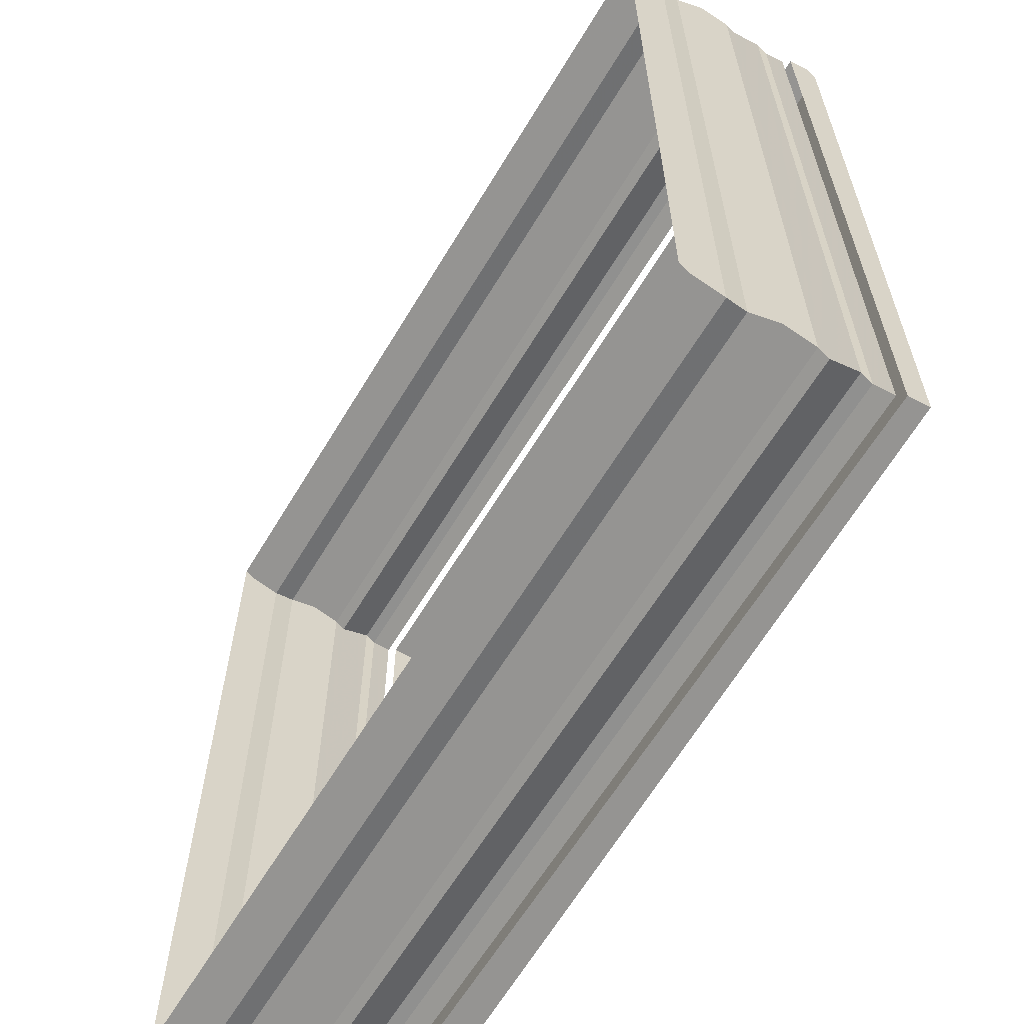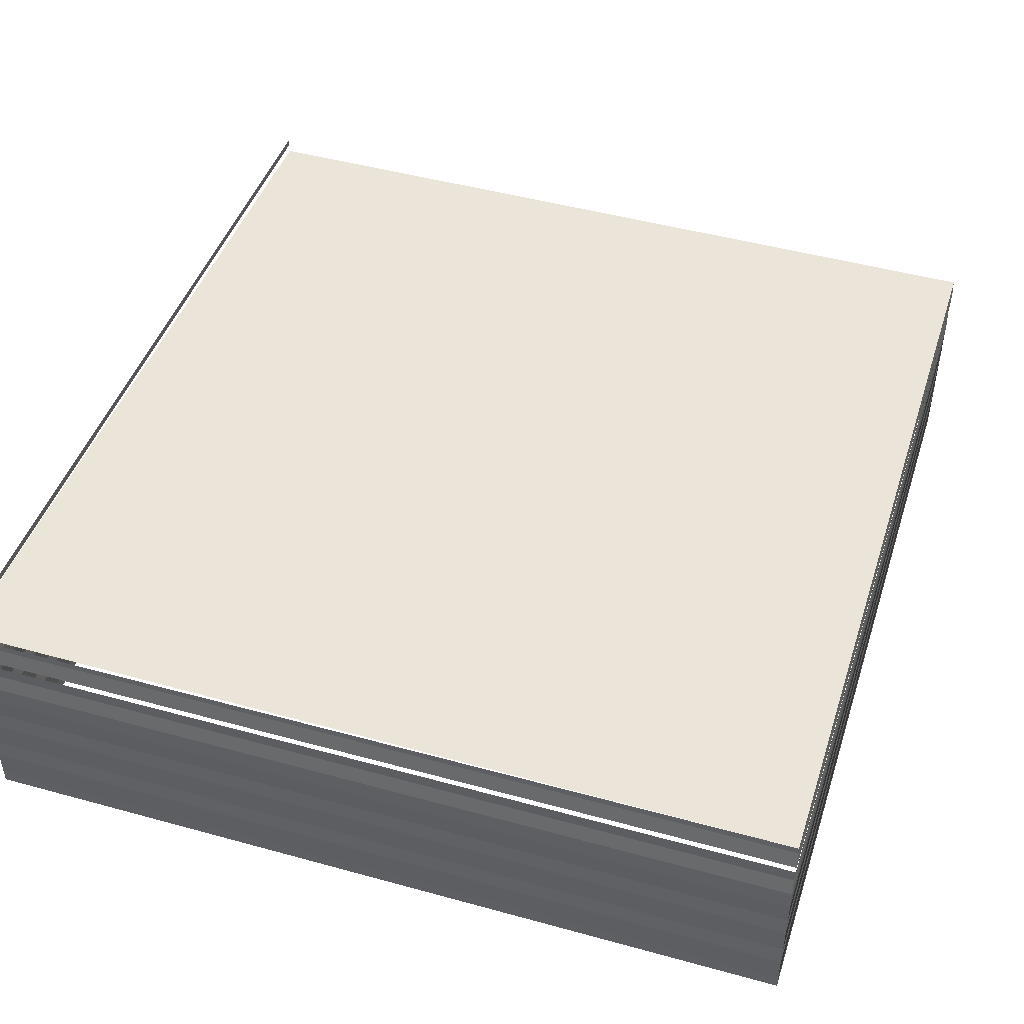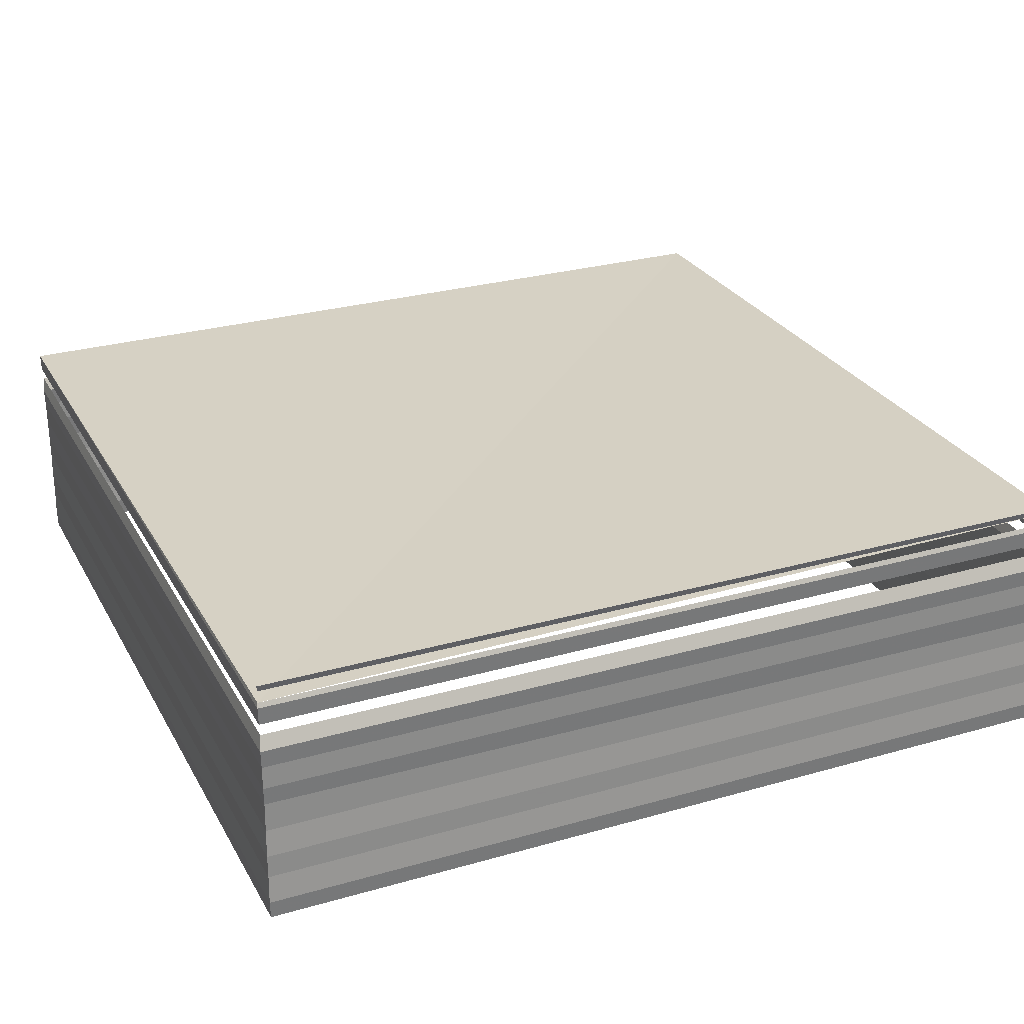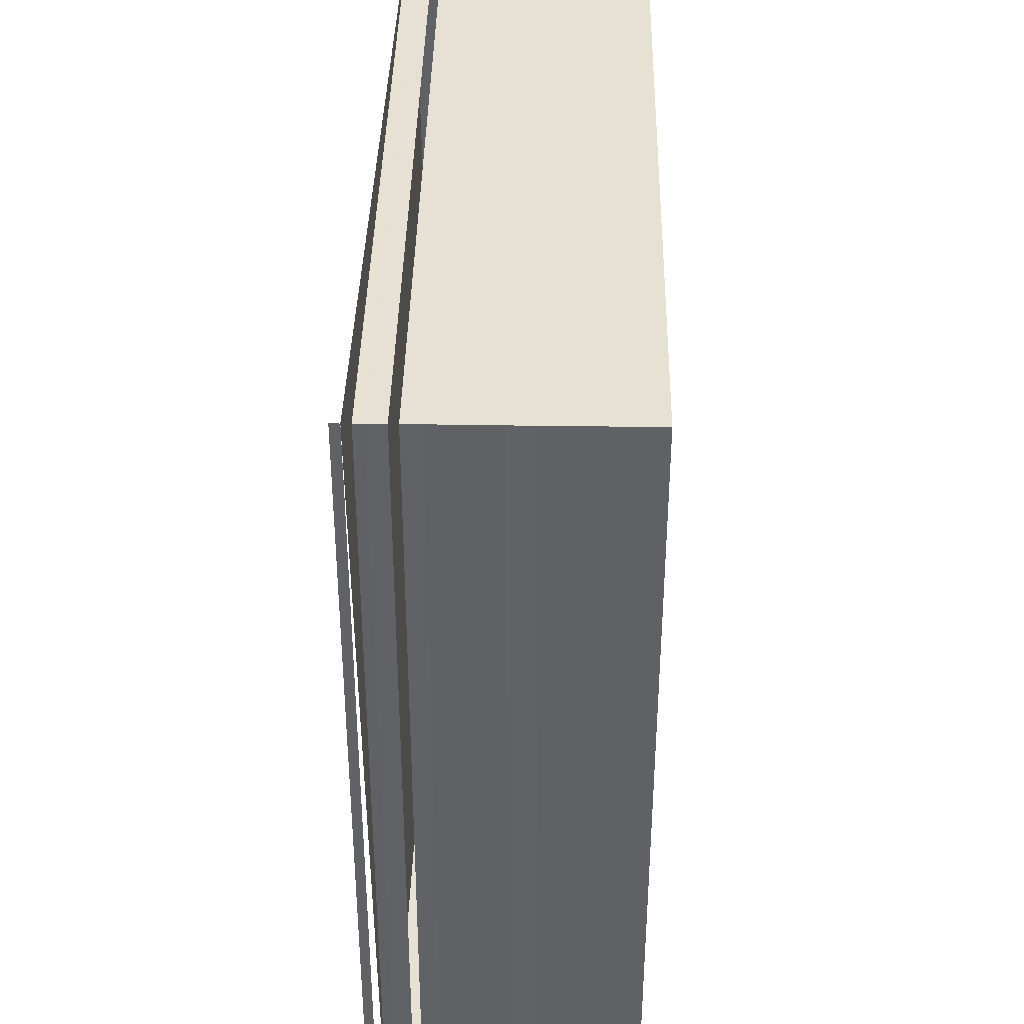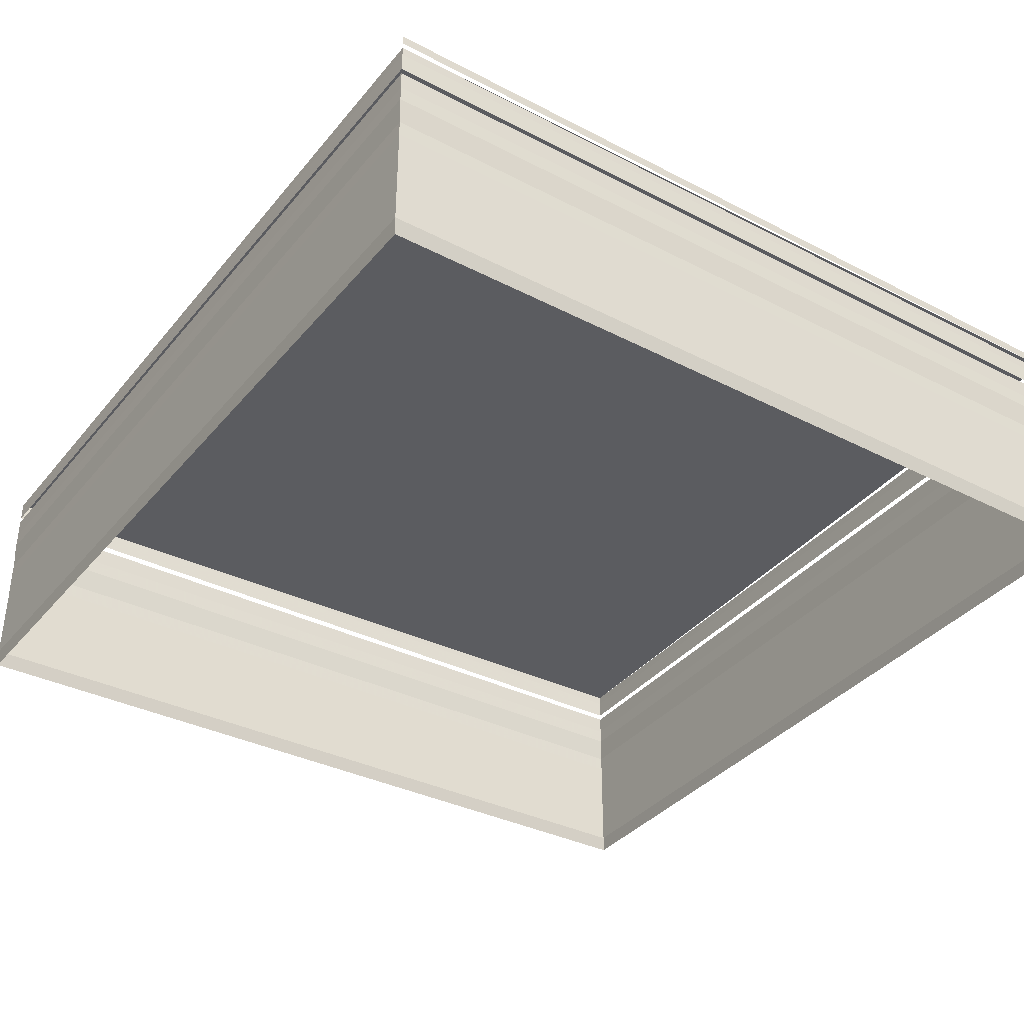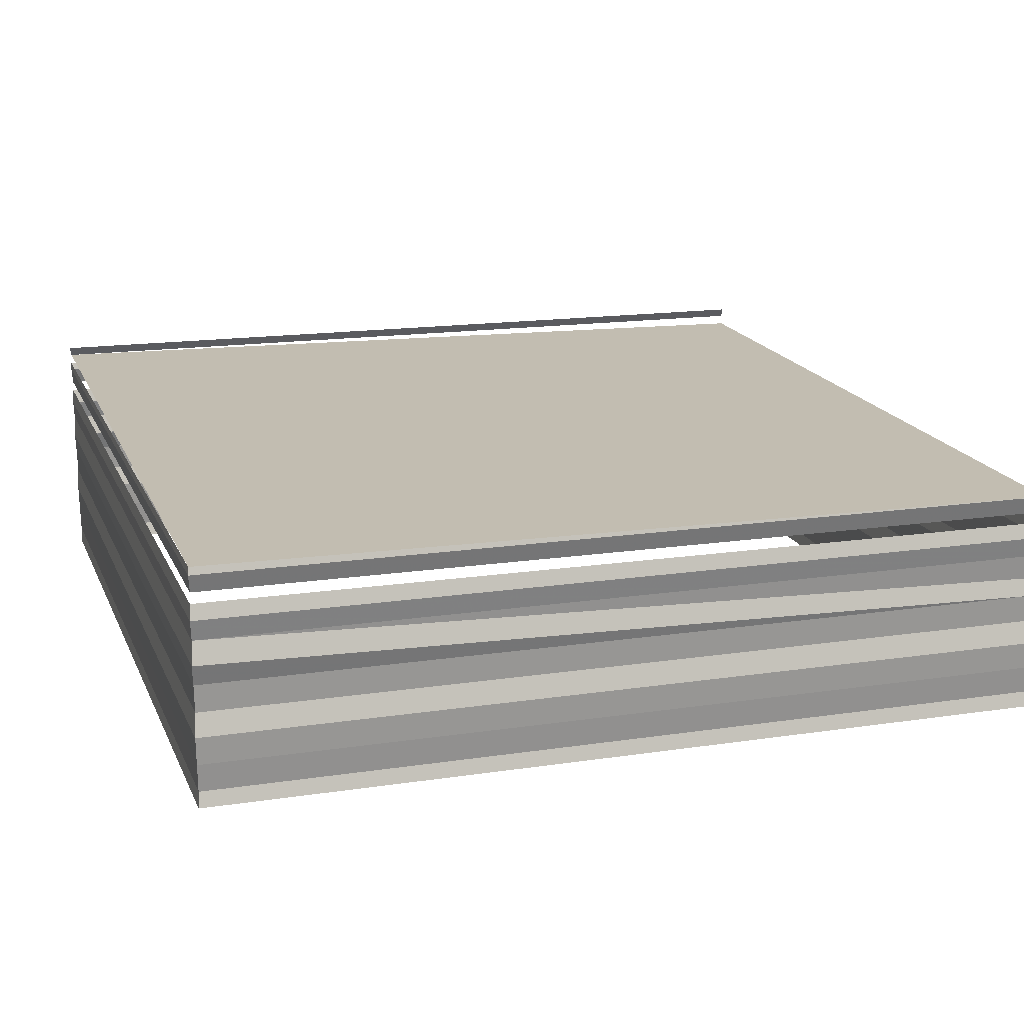
<metadata>
{"format":"obj","ext":"obj","renderer":"f3d","projection":"perspective","resolution":1024,"background":"white","views":[{"elev":-63.1,"azim":-120.8,"up":"+Y"},{"elev":45.1,"azim":-162.4,"up":"+Z"},{"elev":27.1,"azim":66.4,"up":"+Z"},{"elev":39.1,"azim":91.1,"up":"+Y"},{"elev":-35.2,"azim":56.3,"up":"+Z"},{"elev":16.6,"azim":-107.0,"up":"+Z"}]}
</metadata>
<code>
o 639
v 2244 1880 22.27
v 2244 1880 22.27
v 2244 1880 22.27
v 2244 1880 22.27
v 2244 1880 22.27
v 2244 1880 22.27
v 2244 1880 22.27
v 2244 1880 22.27
v 2244 1880 22.27
v 2244 1880 22.27
v 2244 1880 22.27
v 2244 1880 22.27
v 2244 1880 22.27
v 2244 1880 22.27
v 2244 1880 22.27
v 2244 1880 22.27
v 2244 1880 22.27
v 2244 1880 22.27
v 2244 1880 22.27
v 2244 1880 22.27
v 2244 1880 22.27
v 2244 1880 22.27
v 2244 1880 22.27
v 2244 1880 22.27
v 2244 1880 22.27
v 2244 1880 22.27
v 2244 1880 22.27
v 2244 1880 22.27
v 2244 1880 22.27
v 2244 1880 22.27
v 2244 1880 22.27
v 2244 1880 22.27
v 2244 1880 22.27
v 2244 1880 22.27
v 2244 1880 22.27
v 2244 1880 22.27
v 2244 1880 22.27
v 2244 1880 22.27
v 2244 1880 22.27
v 2244 1880 22.27
v 2244 1880 22.27
v 2244 1880 22.27
v 2244 1880 22.27
v 2244 1880 22.27
v 2244 1880 22.27
v 2244 1880 22.27
v 2244 1880 22.27
v 2244 1880 22.27
v 2244 1880 22.27
v 2244 1880 22.27
v 2244 1880 22.27
v 2244 1880 22.27
v 2244 1880 22.27
v 2244 1880 22.27
v 2244 1880 22.27
v 2244 1880 22.27
v 2244 1880 22.27
v 2244 1880 22.27
v 2244 1880 22.27
v 2244 1880 22.27
v 2244 1880 22.27
v 2244 1880 22.27
v 2244 1880 22.27
v 2244 1880 22.27
v 2244 1880 22.27
v 2244 1880 22.27
v 2244 1880 22.27
v 2244 1880 22.27
v 2244 1880 22.27
v 2244 1880 22.27
v 2244 1880 22.27
v 2244 1880 22.27
v 2244 1880 22.27
v 2244 1880 22.27
v 2244 1880 22.27
v 2244 1880 22.27
v 2244 1880 22.27
v 2244 1880 22.27
v 2244 1880 22.27
v 2244 1880 22.27
v 2244 1880 22.27
v 2244 1880 22.27
v 2244 1880 22.27
v 2244 1880 22.27
v 2244 1880 22.27
v 2244 1880 22.27
v 2244 1880 22.27
v 2244 1880 22.27
v 2244 1880 22.27
v 2244 1880 22.27
v 2244 1880 22.27
v 2244 1880 22.27
v 2244 1880 22.27
v 2244 1880 22.27
v 2244 1880 22.27
v 2244 1880 22.27
v 2244 1880 22.27
v 2244 1880 22.27
v 2244 1880 22.27
v 2244 1880 22.27
v 2244 1880 22.27
v 2244 1880 22.27
v 2244 1880 22.27
v 2244 1880 22.27
v 2244 1880 22.27
v 2244 1880 22.27
v 2244 1880 22.27
v 2244 1880 22.27
v 2244 1880 22.27
v 2244 1880 22.27
v 2244 1880 22.27
v 2244 1880 22.27
v 2244 1880 22.27
v 2244 1880 22.27
v 2244 1880 22.27
v 2244 1880 22.27
v 2244 1880 22.27
v 2244 1880 22.27
v 2244 1880 22.27
v 2244 1880 22.27
v 2244 1880 22.27
v 2244 1880 22.27
v 2244 1880 22.27
v 2244 1880 22.27
v 2244 1880 22.27
v 2244 1880 22.27
v 2244 1880 22.27
v 2244 1880 22.27
v 2244 1880 22.27
v 2244 1880 22.27
v 2244 1880 22.27
v 2244 1880 22.27
v 2244 1880 22.27
v 2244 1880 22.27
v 2244 1880 22.27
v 2244 1880 22.27
v 2244 1880 22.27
v 2244 1880 22.27
v 2244 1880 22.27
v 2244 1880 22.27
v 2244 1880 22.27
v 2244 1880 22.27
v 2244 1880 22.27
v 2244 1880 22.27
v 2244 1880 22.27
v 2244 1880 22.27
v 2244 1880 22.27
v 2244 1880 22.27
v 2244 1880 22.27
v 2244 1880 22.27
v 2244 1880 22.27
v 2244 1880 22.27
v 2244 1880 22.27
v 2244 1880 22.27
v 2244 1880 22.27
v 2244 1880 22.27
v 2244 1880 22.27
v 2244 1880 22.27
v 2244 1880 22.27
v 2244 1880 22.27
v 2244 1880 22.27
v 2244 1880 22.27
v 2244 1880 22.27
v 2244 1880 22.27
v 2244 1880 22.27
v 2244 1880 22.27
v 2244 1880 22.27
v 2244 1880 22.27
f 1 2 3
f 3 4 5
f 4 6 7
f 5 8 9
f 8 7 10
f 9 11 12
f 11 10 13
f 12 14 15
f 14 13 16
f 15 17 18
f 17 16 19
f 18 20 21
f 20 19 22
f 21 23 24
f 23 22 25
f 24 26 27
f 26 25 28
f 29 28 30
f 31 32 33
f 34 33 35
f 36 31 37
f 38 39 36
f 40 35 41
f 42 43 40
f 44 40 45
f 46 41 47
f 45 46 48
f 49 47 50
f 48 49 51
f 52 50 53
f 51 52 54
f 55 53 56
f 54 55 57
f 57 58 59
f 58 56 60
f 61 60 62
f 63 64 65
f 65 66 67
f 66 68 69
f 67 70 71
f 70 69 72
f 71 73 74
f 73 72 75
f 74 76 77
f 76 75 78
f 77 79 80
f 79 78 81
f 80 82 83
f 82 81 84
f 83 85 86
f 85 84 87
f 86 88 89
f 88 87 90
f 91 90 92
f 93 94 95
f 95 96 97
f 96 98 99
f 97 100 101
f 100 99 102
f 100 102 103
f 101 104 105
f 105 106 107
f 106 103 108
f 107 109 110
f 109 108 111
f 110 112 113
f 112 111 114
f 113 115 116
f 115 114 117
f 116 118 119
f 118 117 120
f 121 120 122
f 123 124 125
f 125 126 127
f 126 128 129
f 130 129 131
f 132 133 134
f 135 136 132
f 137 134 138
f 139 137 140
f 141 142 143
f 143 144 145
f 144 146 147
f 148 147 149
f 150 151 148
f 151 152 153
f 154 153 155
f 156 157 158
f 159 160 161
f 161 162 163
f 164 165 166
f 166 167 168

</code>
